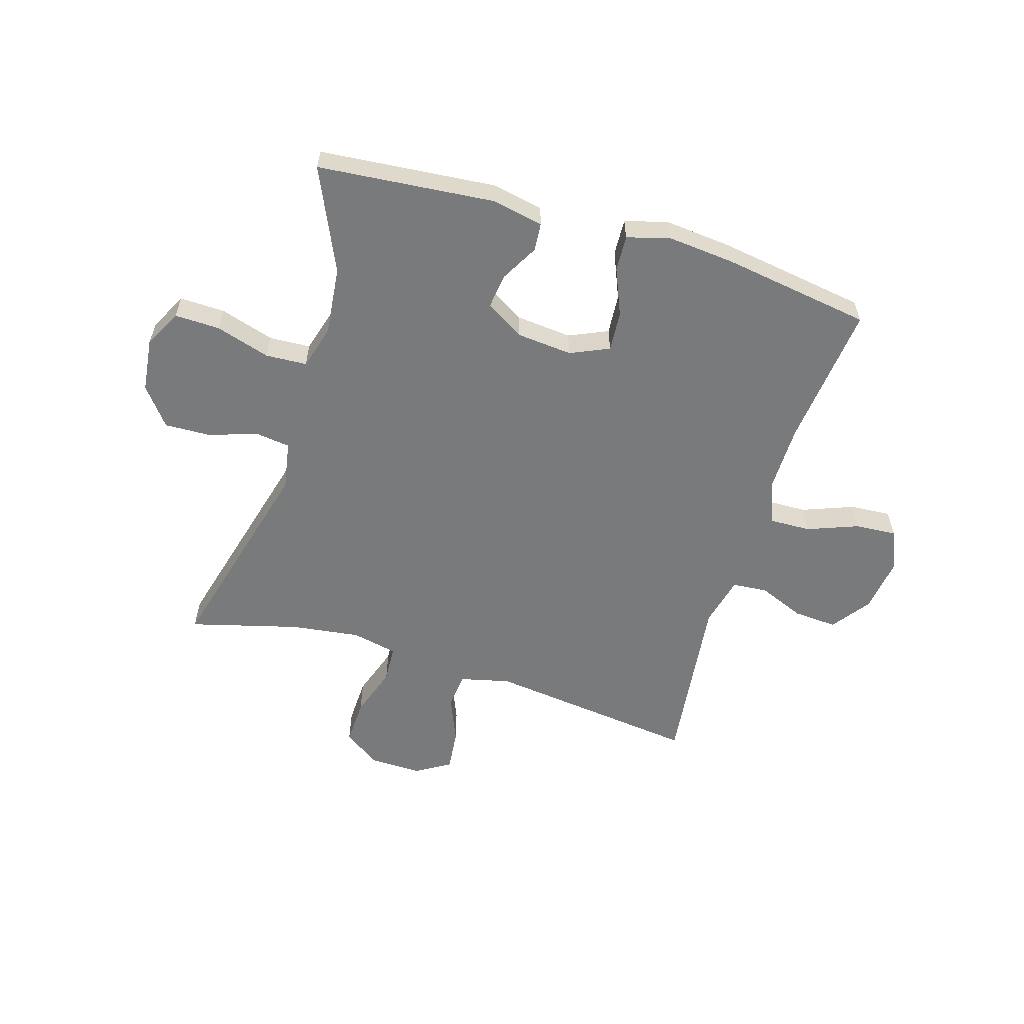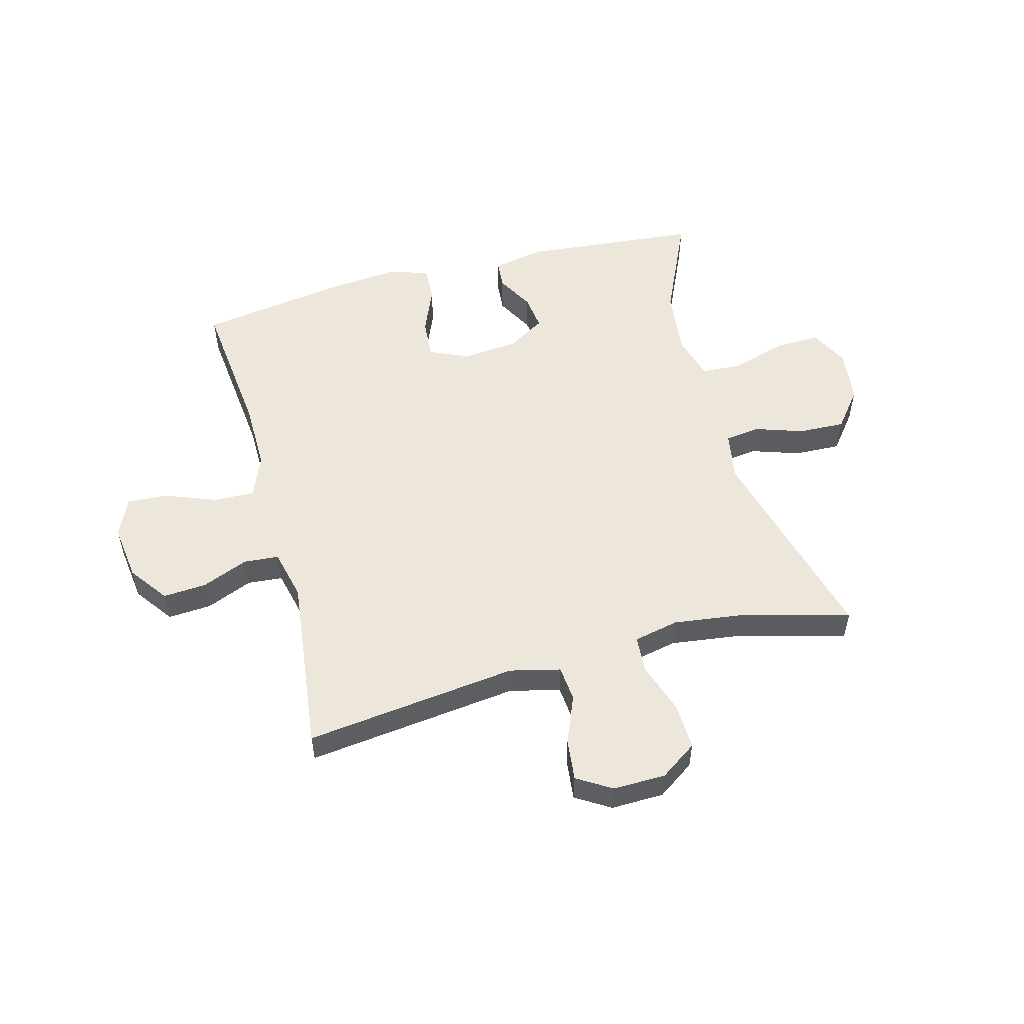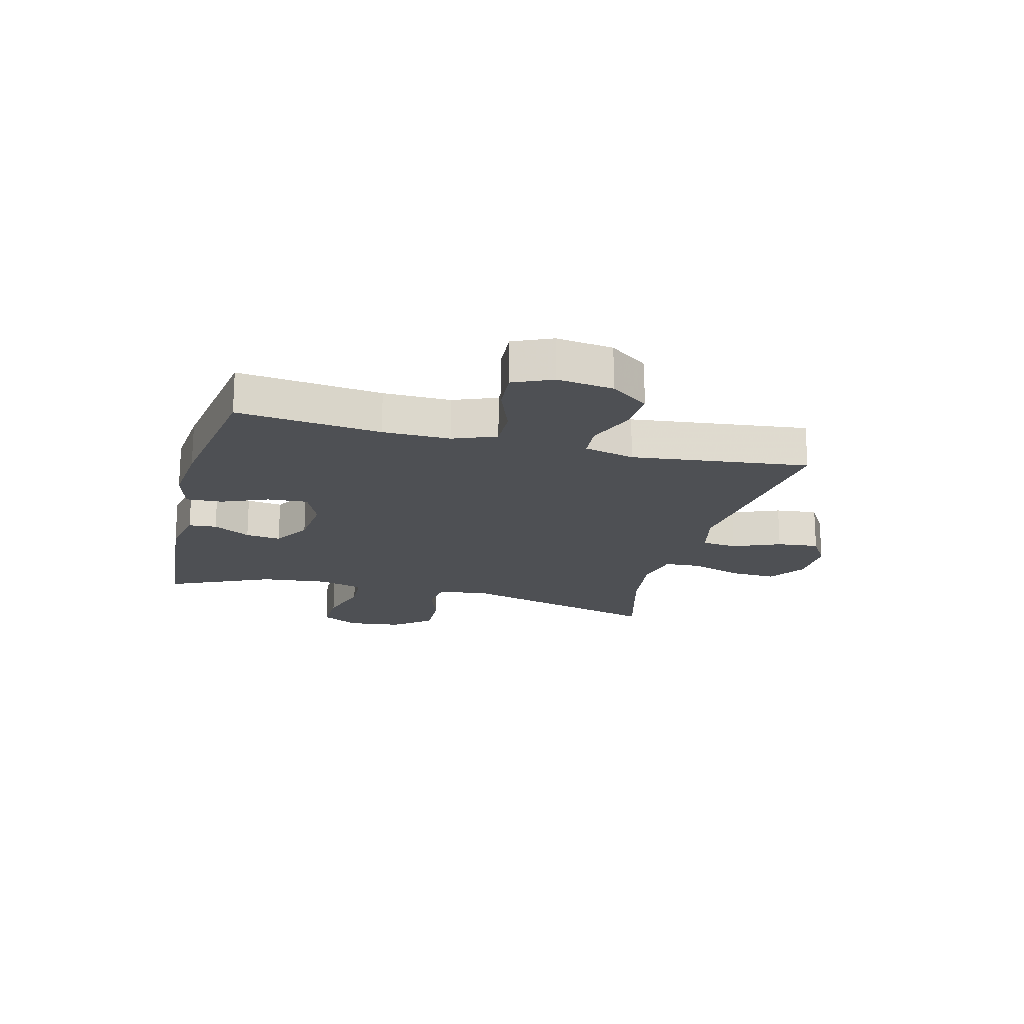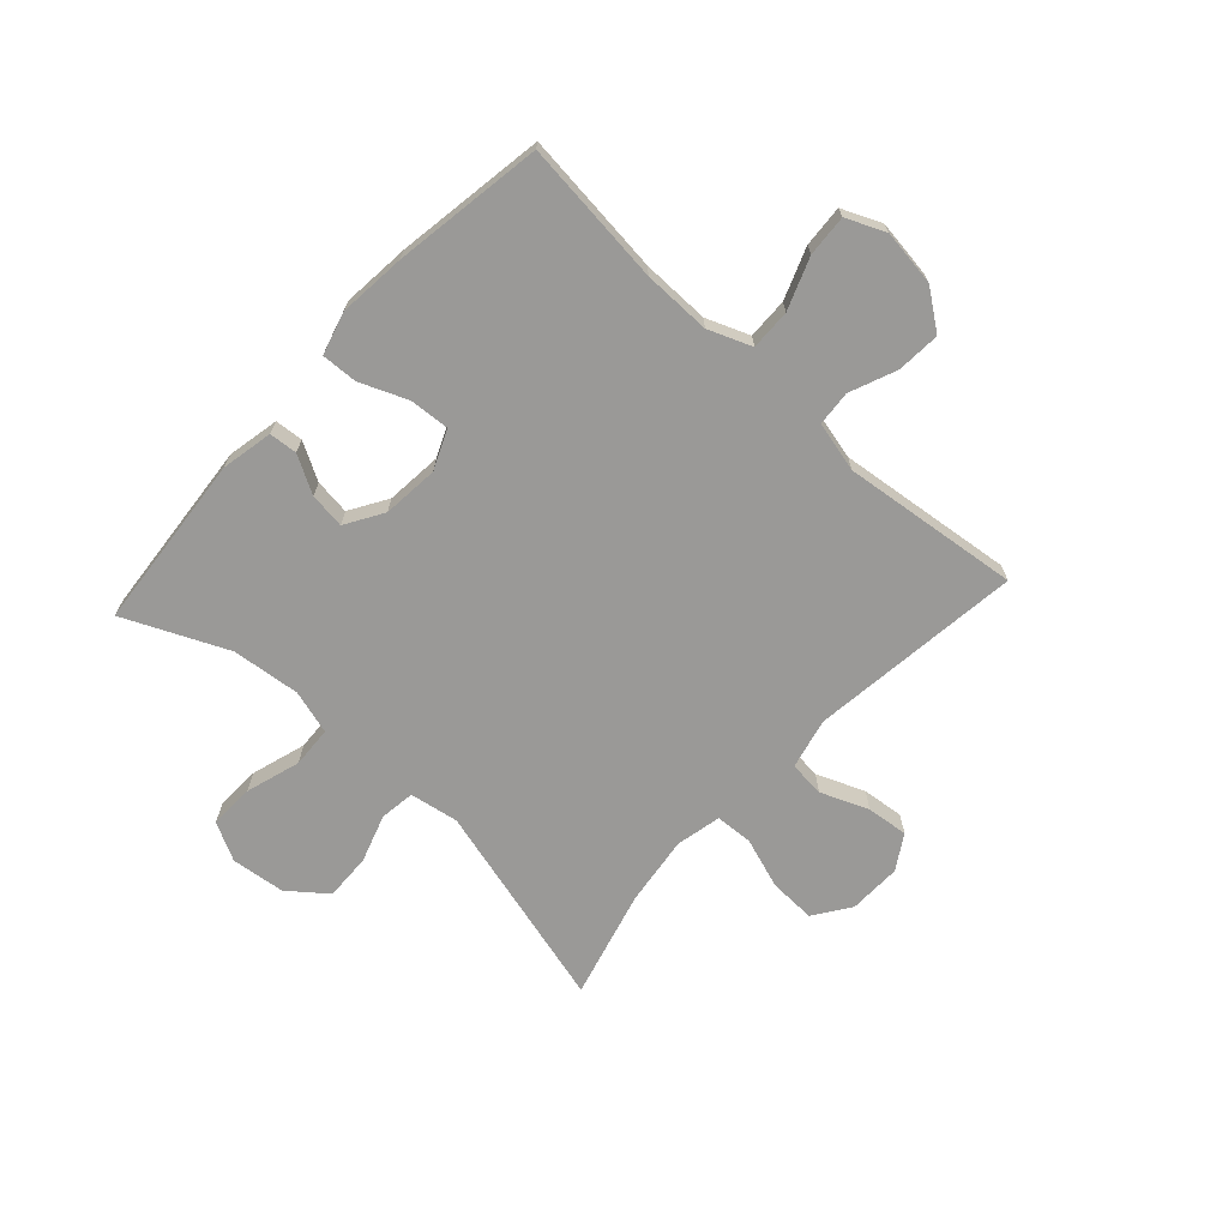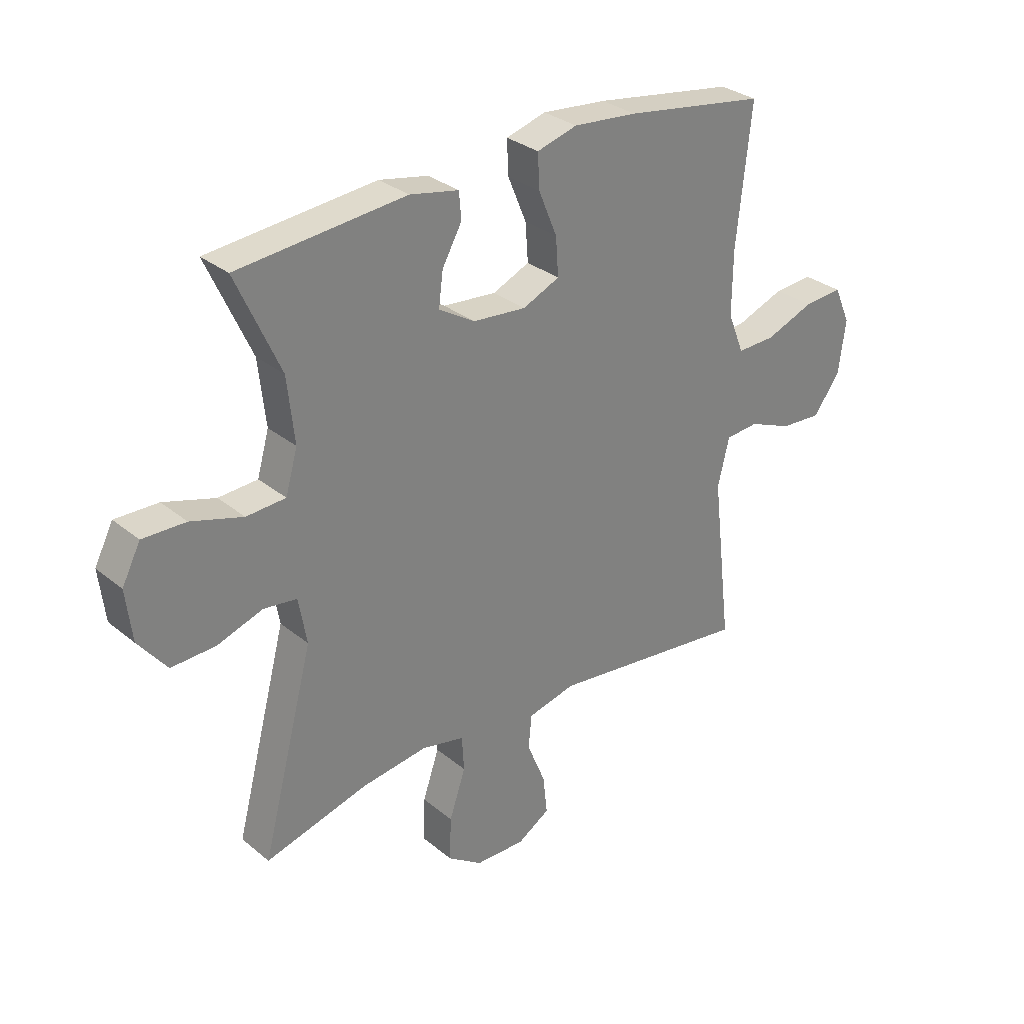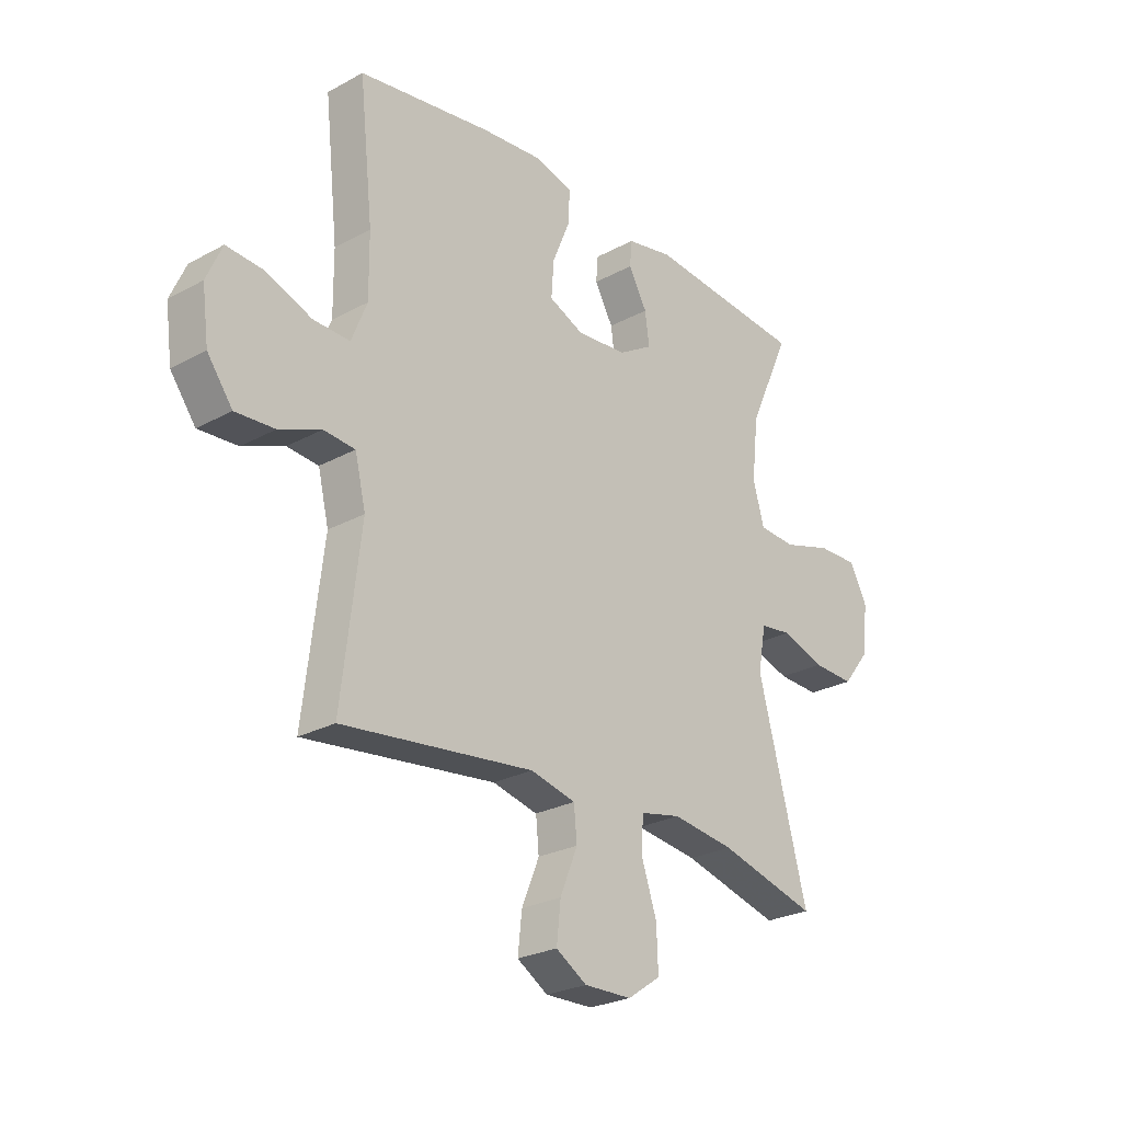
<metadata>
{"format":"obj","ext":"obj","renderer":"f3d","projection":"perspective","resolution":1024,"background":"white","views":[{"elev":-58.0,"azim":-16.9,"up":"+Y"},{"elev":53.6,"azim":165.1,"up":"+Y"},{"elev":-18.8,"azim":75.5,"up":"+Y"},{"elev":-69.0,"azim":47.4,"up":"+Y"},{"elev":30.6,"azim":-40.6,"up":"+Z"},{"elev":-25.8,"azim":131.0,"up":"+Z"}]}
</metadata>
<code>
v 0.5 0.07 -0.5
v 0.129 0.07 -0.455
v 0.041 0.07 -0.476
v 0.035 0.07 -0.538
v 0.069 0.07 -0.621
v 0.077 0.07 -0.694
v 0.017 0.07 -0.731
v -0.075 0.07 -0.729
v -0.139 0.07 -0.685
v -0.136 0.07 -0.604
v -0.106 0.07 -0.515
v -0.11 0.07 -0.45
v -0.189 0.07 -0.433
v -0.31 0.07 -0.449
v -0.5 0.07 -0.5
v -0.404 0.07 -0.136
v -0.419 0.07 -0.051
v -0.48 0.07 -0.043
v -0.564 0.07 -0.071
v -0.645 0.07 -0.074
v -0.697 0.07 -0.008
v -0.708 0.07 0.086
v -0.674 0.07 0.152
v -0.595 0.07 0.15
v -0.5 0.07 0.121
v -0.428 0.07 0.125
v -0.406 0.07 0.202
v -0.419 0.07 0.321
v -0.5 0.07 0.5
v -0.192 0.07 0.528
v -0.102 0.07 0.51
v -0.098 0.07 0.461
v -0.134 0.07 0.396
v -0.142 0.07 0.334
v -0.076 0.07 0.294
v 0.022 0.07 0.285
v 0.09 0.07 0.315
v 0.085 0.07 0.385
v 0.051 0.07 0.467
v 0.048 0.07 0.53
v 0.122 0.07 0.551
v 0.24 0.07 0.54
v 0.5 0.07 0.5
v 0.473 0.07 0.249
v 0.472 0.07 0.131
v 0.502 0.07 0.056
v 0.573 0.07 0.058
v 0.662 0.07 0.092
v 0.734 0.07 0.097
v 0.764 0.07 0.029
v 0.751 0.07 -0.069
v 0.702 0.07 -0.136
v 0.626 0.07 -0.131
v 0.545 0.07 -0.098
v 0.484 0.07 -0.103
v 0.463 0.07 -0.191
v 0.5 0 -0.5
v 0.129 0 -0.455
v 0.041 0 -0.476
v 0.035 0 -0.538
v 0.069 0 -0.621
v 0.077 0 -0.694
v 0.017 0 -0.731
v -0.075 0 -0.729
v -0.139 0 -0.685
v -0.136 0 -0.604
v -0.106 0 -0.515
v -0.11 0 -0.45
v -0.189 0 -0.433
v -0.31 0 -0.449
v -0.5 0 -0.5
v -0.404 0 -0.136
v -0.419 0 -0.051
v -0.48 0 -0.043
v -0.564 0 -0.071
v -0.645 0 -0.074
v -0.697 0 -0.008
v -0.708 0 0.086
v -0.674 0 0.152
v -0.595 0 0.15
v -0.5 0 0.121
v -0.428 0 0.125
v -0.406 0 0.202
v -0.419 0 0.321
v -0.5 0 0.5
v -0.192 0 0.528
v -0.102 0 0.51
v -0.098 0 0.461
v -0.134 0 0.396
v -0.142 0 0.334
v -0.076 0 0.294
v 0.022 0 0.285
v 0.09 0 0.315
v 0.085 0 0.385
v 0.051 0 0.467
v 0.048 0 0.53
v 0.122 0 0.551
v 0.24 0 0.54
v 0.5 0 0.5
v 0.473 0 0.249
v 0.472 0 0.131
v 0.502 0 0.056
v 0.573 0 0.058
v 0.662 0 0.092
v 0.734 0 0.097
v 0.764 0 0.029
v 0.751 0 -0.069
v 0.702 0 -0.136
v 0.626 0 -0.131
v 0.545 0 -0.098
v 0.484 0 -0.103
v 0.463 0 -0.191
f 52 53 54
f 51 52 54
f 50 51 54
f 49 50 54
f 48 49 54
f 47 48 54
f 46 47 54 55
f 45 46 55 56
f 42 43 44
f 41 42 44
f 40 41 44
f 39 40 44
f 38 39 44
f 44 45 56
f 38 44 56
f 37 38 56
f 31 32 33
f 30 31 33
f 29 30 33
f 28 29 33
f 27 28 33 34
f 26 27 34 35
f 23 24 25
f 22 23 25
f 21 22 25
f 20 21 25
f 19 20 25
f 18 19 25
f 17 18 25 26
f 26 35 36
f 17 26 36
f 16 17 36
f 9 10 11
f 8 9 11
f 7 8 11
f 6 7 11
f 5 6 11
f 4 5 11
f 3 4 11 12
f 2 3 12 13
f 56 1 2
f 36 37 56
f 16 36 56
f 15 16 56
f 14 15 56
f 13 14 56
f 2 13 56
f 110 109 108
f 110 108 107
f 110 107 106
f 110 106 105
f 110 105 104
f 110 104 103
f 111 110 103 102
f 112 111 102 101
f 100 99 98
f 100 98 97
f 100 97 96
f 100 96 95
f 100 95 94
f 112 101 100
f 112 100 94
f 112 94 93
f 89 88 87
f 89 87 86
f 89 86 85
f 89 85 84
f 90 89 84 83
f 91 90 83 82
f 81 80 79
f 81 79 78
f 81 78 77
f 81 77 76
f 81 76 75
f 81 75 74
f 82 81 74 73
f 92 91 82
f 92 82 73
f 92 73 72
f 67 66 65
f 67 65 64
f 67 64 63
f 67 63 62
f 67 62 61
f 67 61 60
f 68 67 60 59
f 69 68 59 58
f 58 57 112
f 112 93 92
f 112 92 72
f 112 72 71
f 112 71 70
f 112 70 69
f 112 69 58
f 1 57 58 2
f 2 58 59 3
f 3 59 60 4
f 4 60 61 5
f 5 61 62 6
f 6 62 63 7
f 7 63 64 8
f 8 64 65 9
f 9 65 66 10
f 10 66 67 11
f 11 67 68 12
f 12 68 69 13
f 13 69 70 14
f 14 70 71 15
f 15 71 72 16
f 16 72 73 17
f 17 73 74 18
f 18 74 75 19
f 19 75 76 20
f 20 76 77 21
f 21 77 78 22
f 22 78 79 23
f 23 79 80 24
f 24 80 81 25
f 25 81 82 26
f 26 82 83 27
f 27 83 84 28
f 28 84 85 29
f 29 85 86 30
f 30 86 87 31
f 31 87 88 32
f 32 88 89 33
f 33 89 90 34
f 34 90 91 35
f 35 91 92 36
f 36 92 93 37
f 37 93 94 38
f 38 94 95 39
f 39 95 96 40
f 40 96 97 41
f 41 97 98 42
f 42 98 99 43
f 43 99 100 44
f 44 100 101 45
f 45 101 102 46
f 46 102 103 47
f 47 103 104 48
f 48 104 105 49
f 49 105 106 50
f 50 106 107 51
f 51 107 108 52
f 52 108 109 53
f 53 109 110 54
f 54 110 111 55
f 55 111 112 56
f 56 112 57 1

</code>
